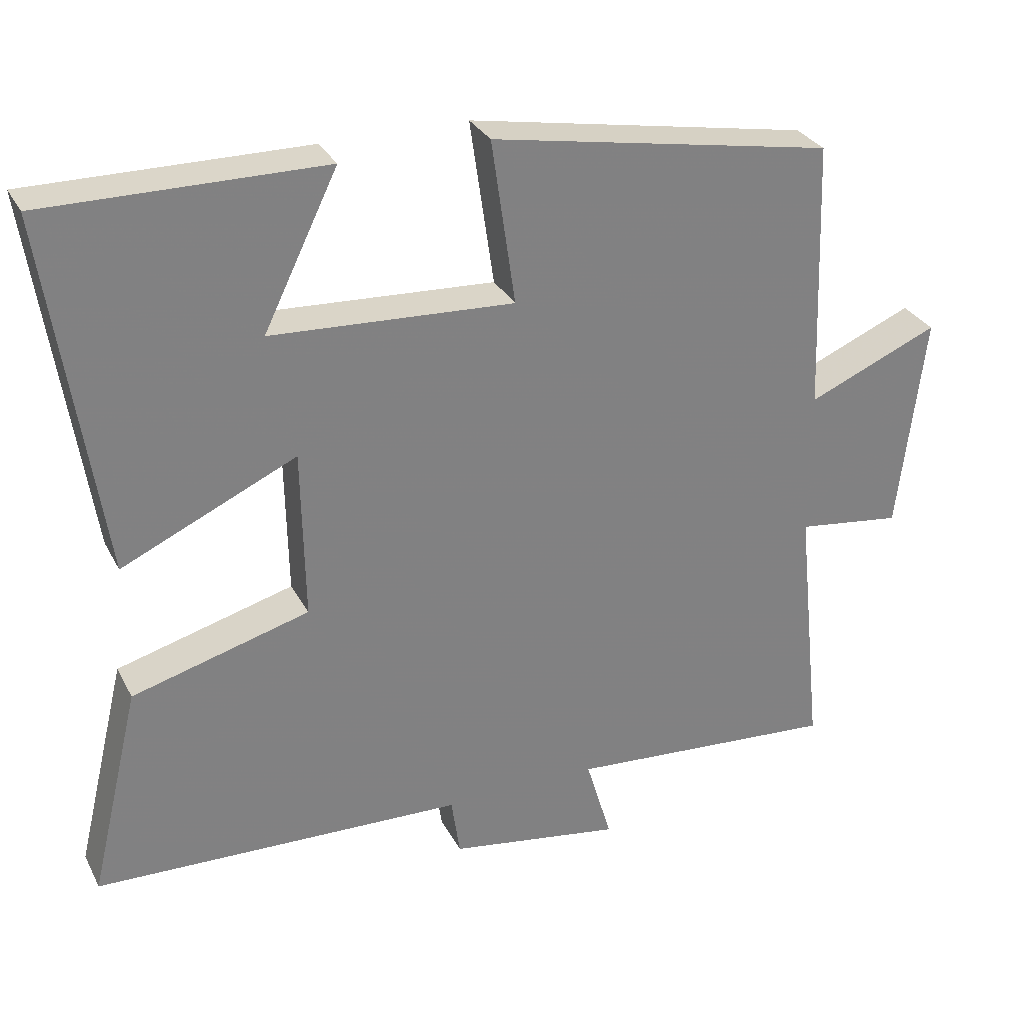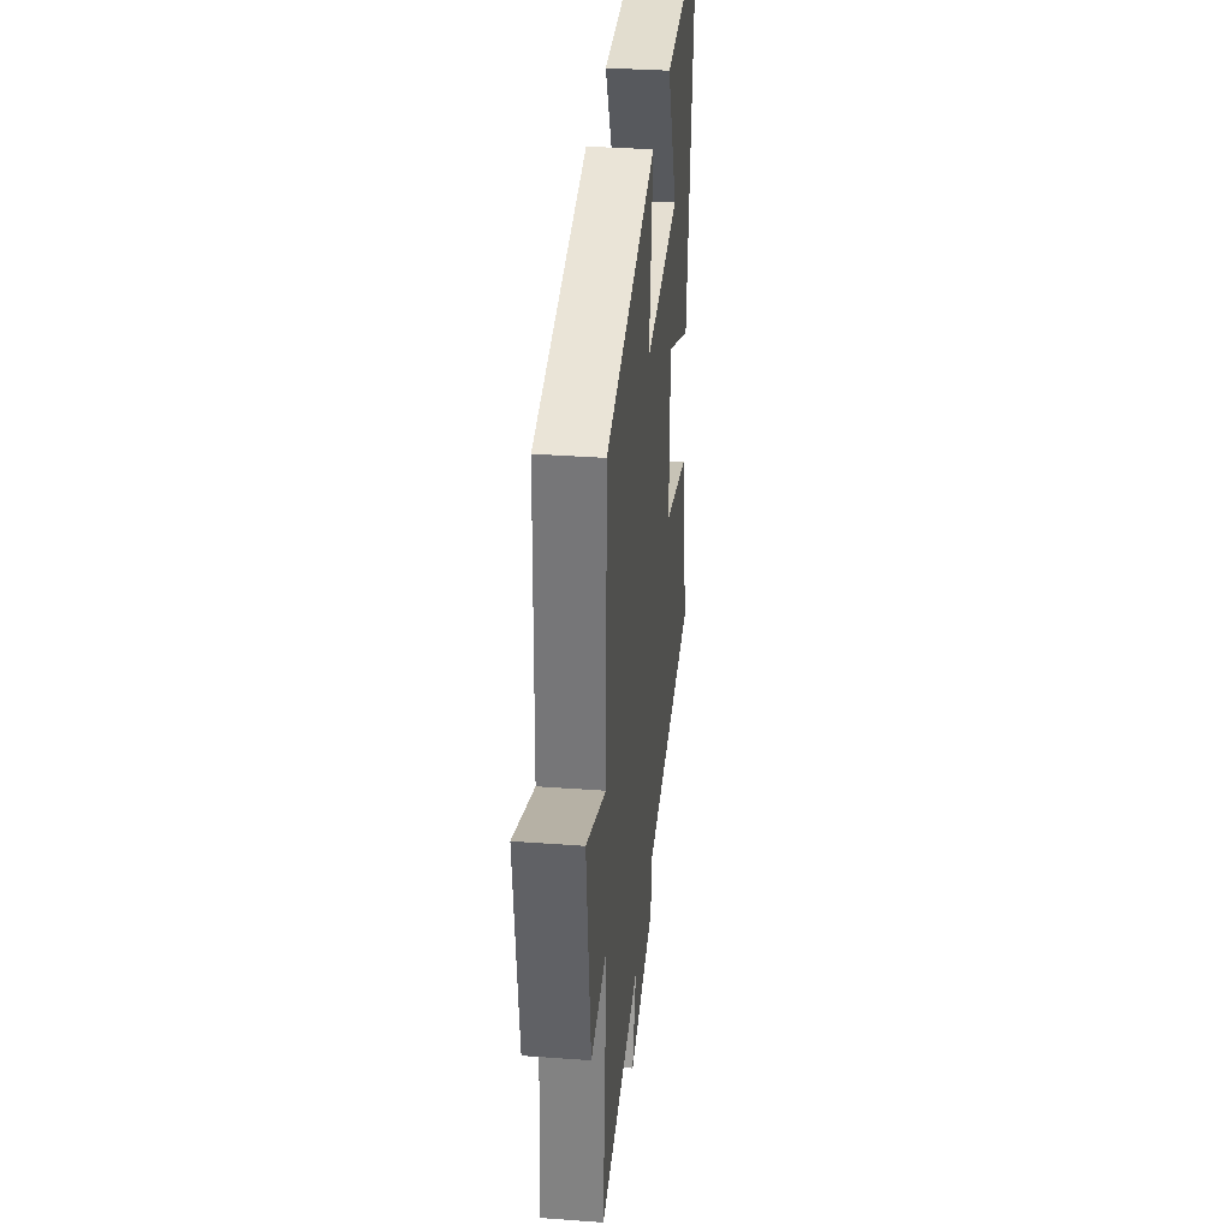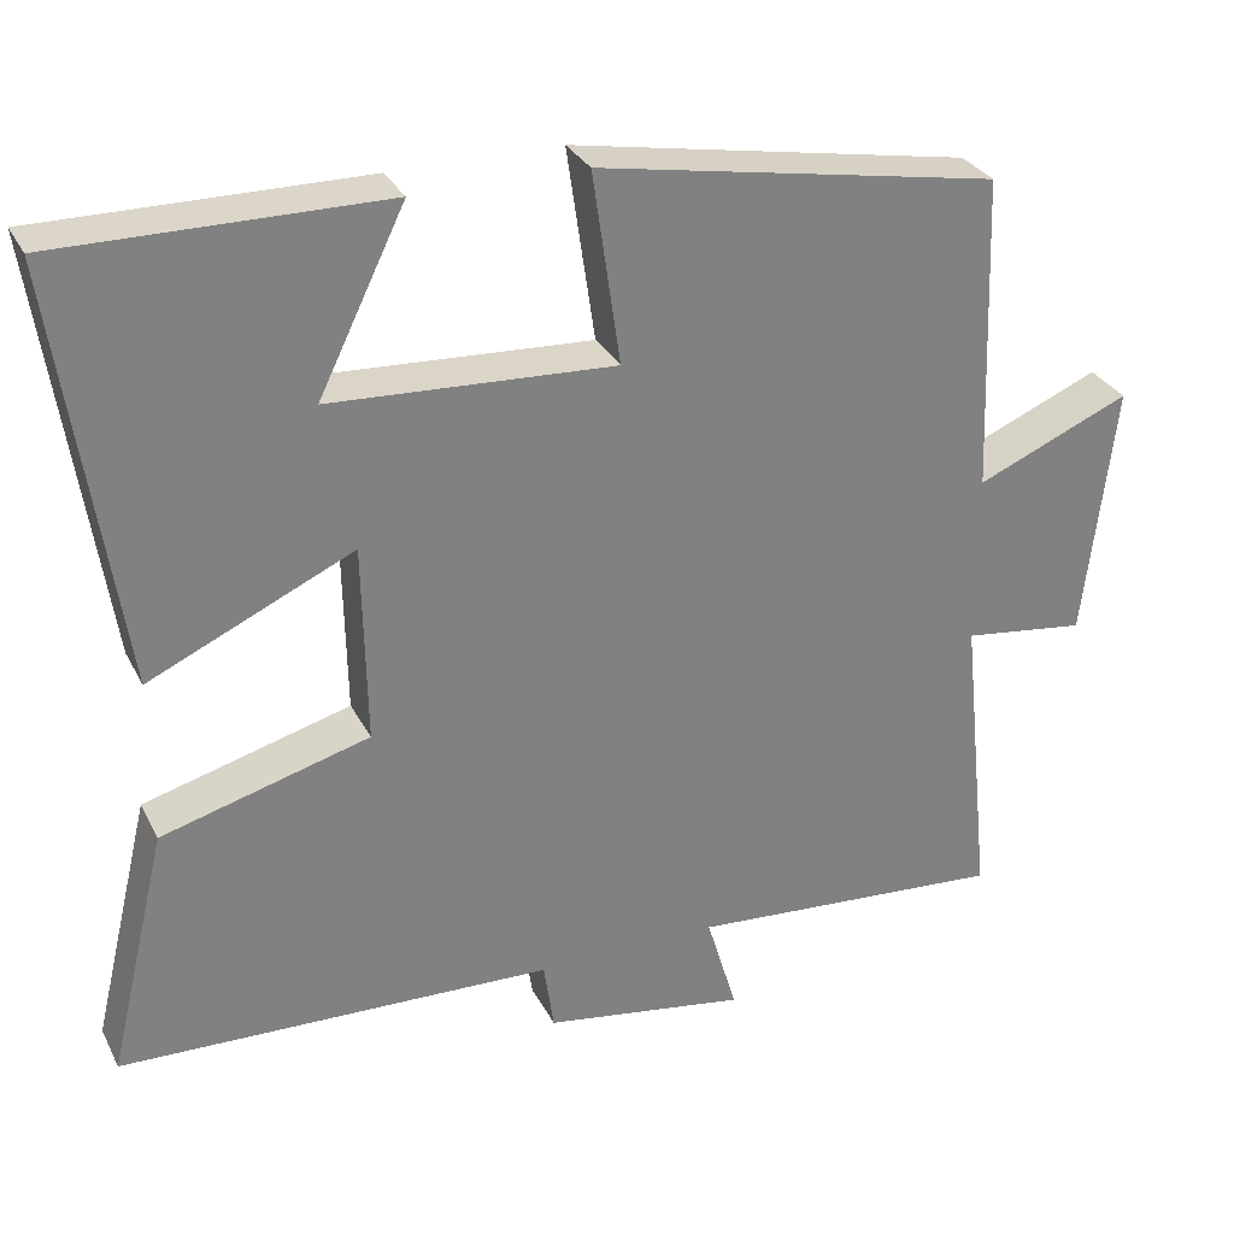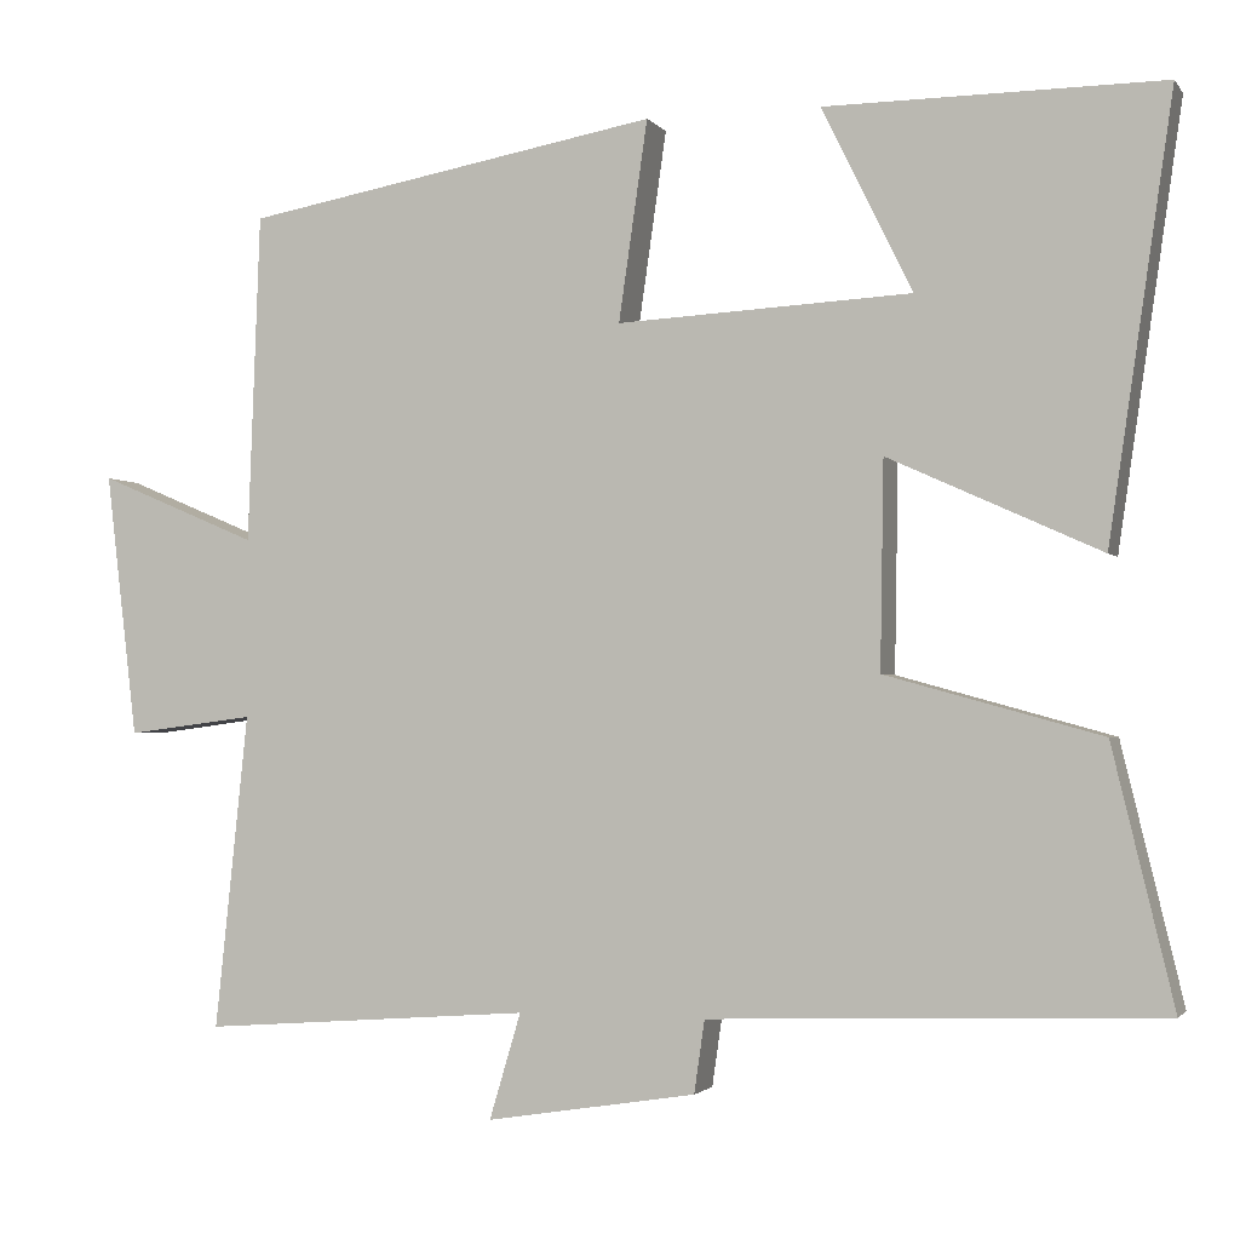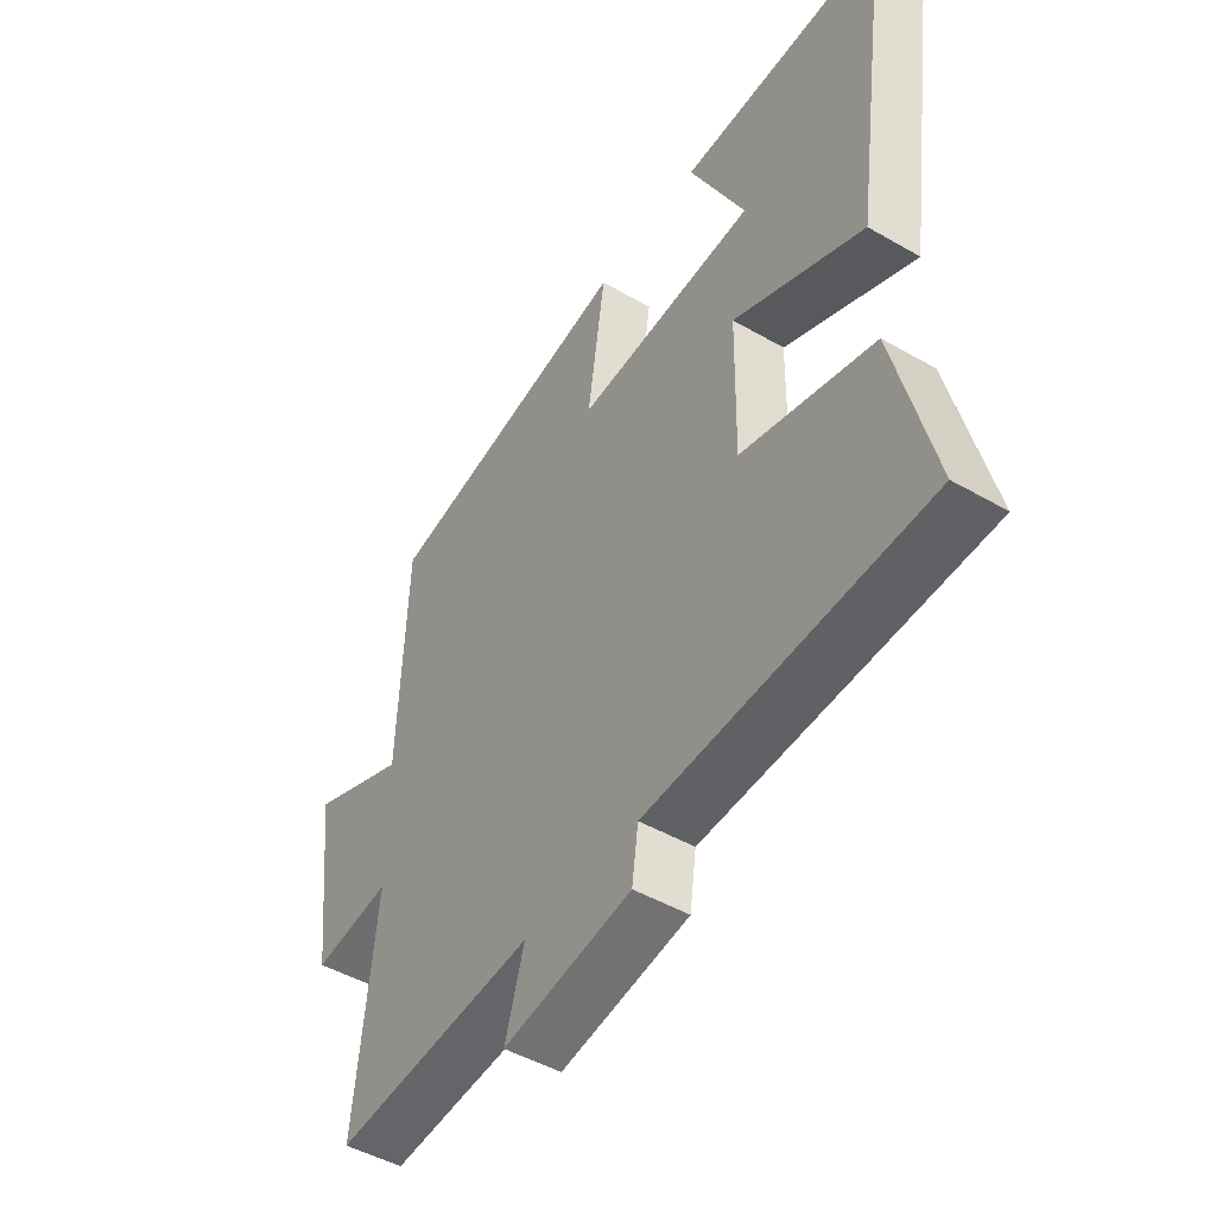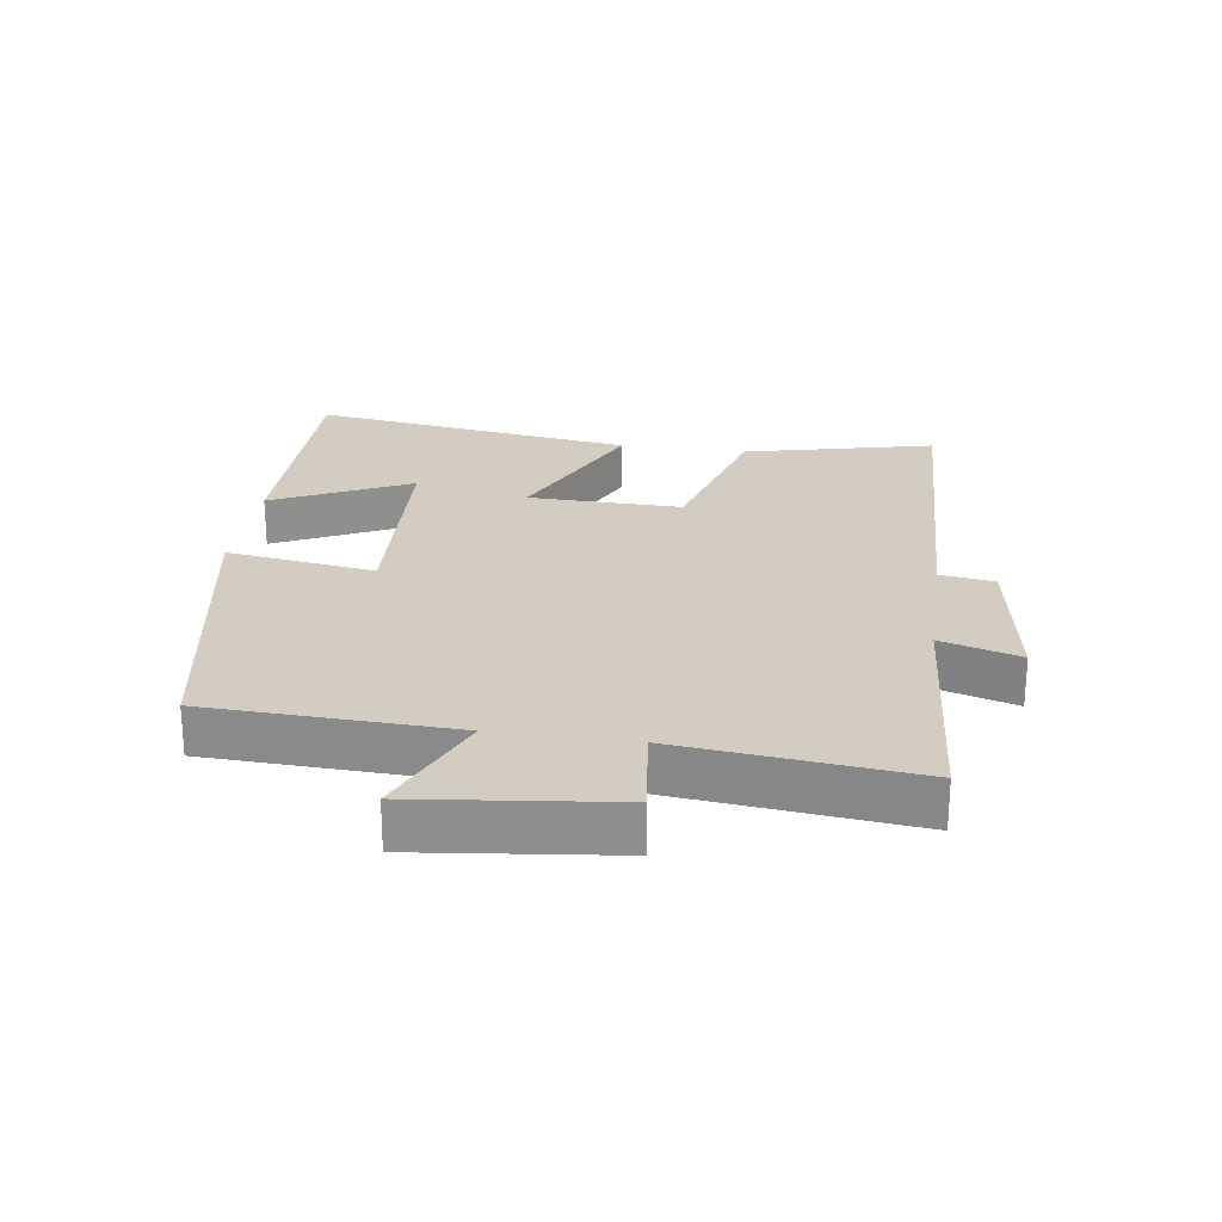
<metadata>
{"format":"obj","ext":"obj","renderer":"f3d","projection":"perspective","resolution":1024,"background":"white","views":[{"elev":30.2,"azim":-23.4,"up":"+Z"},{"elev":34.5,"azim":95.7,"up":"+Z"},{"elev":30.2,"azim":-23.1,"up":"+Z"},{"elev":-2.0,"azim":-161.6,"up":"+Z"},{"elev":-47.7,"azim":-123.0,"up":"+Z"},{"elev":24.4,"azim":98.3,"up":"+Y"}]}
</metadata>
<code>
v -0.573 0.07 0.503
v -0.189 0.07 0.5
v -0.292 0.07 0.29
v 0.044 0.07 0.272
v 0.011 0.07 0.5
v 0.486 0.07 0.414
v 0.5 0.07 0.038
v 0.682 0.07 0.115
v 0.646 0.07 -0.187
v 0.5 0.07 -0.168
v 0.538 0.07 -0.528
v 0.161 0.07 -0.5
v 0.197 0.07 -0.621
v -0.043 0.07 -0.583
v -0.055 0.07 -0.5
v -0.57 0.07 -0.482
v -0.5 0.07 -0.19
v -0.254 0.07 -0.122
v -0.258 0.07 0.114
v -0.5 0.07 0.004
v -0.573 0 0.503
v -0.189 0 0.5
v -0.292 0 0.29
v 0.044 0 0.272
v 0.011 0 0.5
v 0.486 0 0.414
v 0.5 0 0.038
v 0.682 0 0.115
v 0.646 0 -0.187
v 0.5 0 -0.168
v 0.538 0 -0.528
v 0.161 0 -0.5
v 0.197 0 -0.621
v -0.043 0 -0.583
v -0.055 0 -0.5
v -0.57 0 -0.482
v -0.5 0 -0.19
v -0.254 0 -0.122
v -0.258 0 0.114
v -0.5 0 0.004
f 19 20 1
f 15 16 17 18
f 15 18 19
f 12 13 14 15
f 12 15 19
f 10 11 12 19
f 7 8 9 10
f 6 7 10
f 5 6 10
f 4 5 10
f 3 4 10 19
f 1 2 3
f 1 3 19
f 21 40 39
f 38 37 36 35
f 39 38 35
f 35 34 33 32
f 39 35 32
f 39 32 31 30
f 30 29 28 27
f 30 27 26
f 30 26 25
f 30 25 24
f 39 30 24 23
f 23 22 21
f 39 23 21
f 1 21 22 2
f 2 22 23 3
f 3 23 24 4
f 4 24 25 5
f 5 25 26 6
f 6 26 27 7
f 7 27 28 8
f 8 28 29 9
f 9 29 30 10
f 10 30 31 11
f 11 31 32 12
f 12 32 33 13
f 13 33 34 14
f 14 34 35 15
f 15 35 36 16
f 16 36 37 17
f 17 37 38 18
f 18 38 39 19
f 19 39 40 20
f 20 40 21 1

</code>
